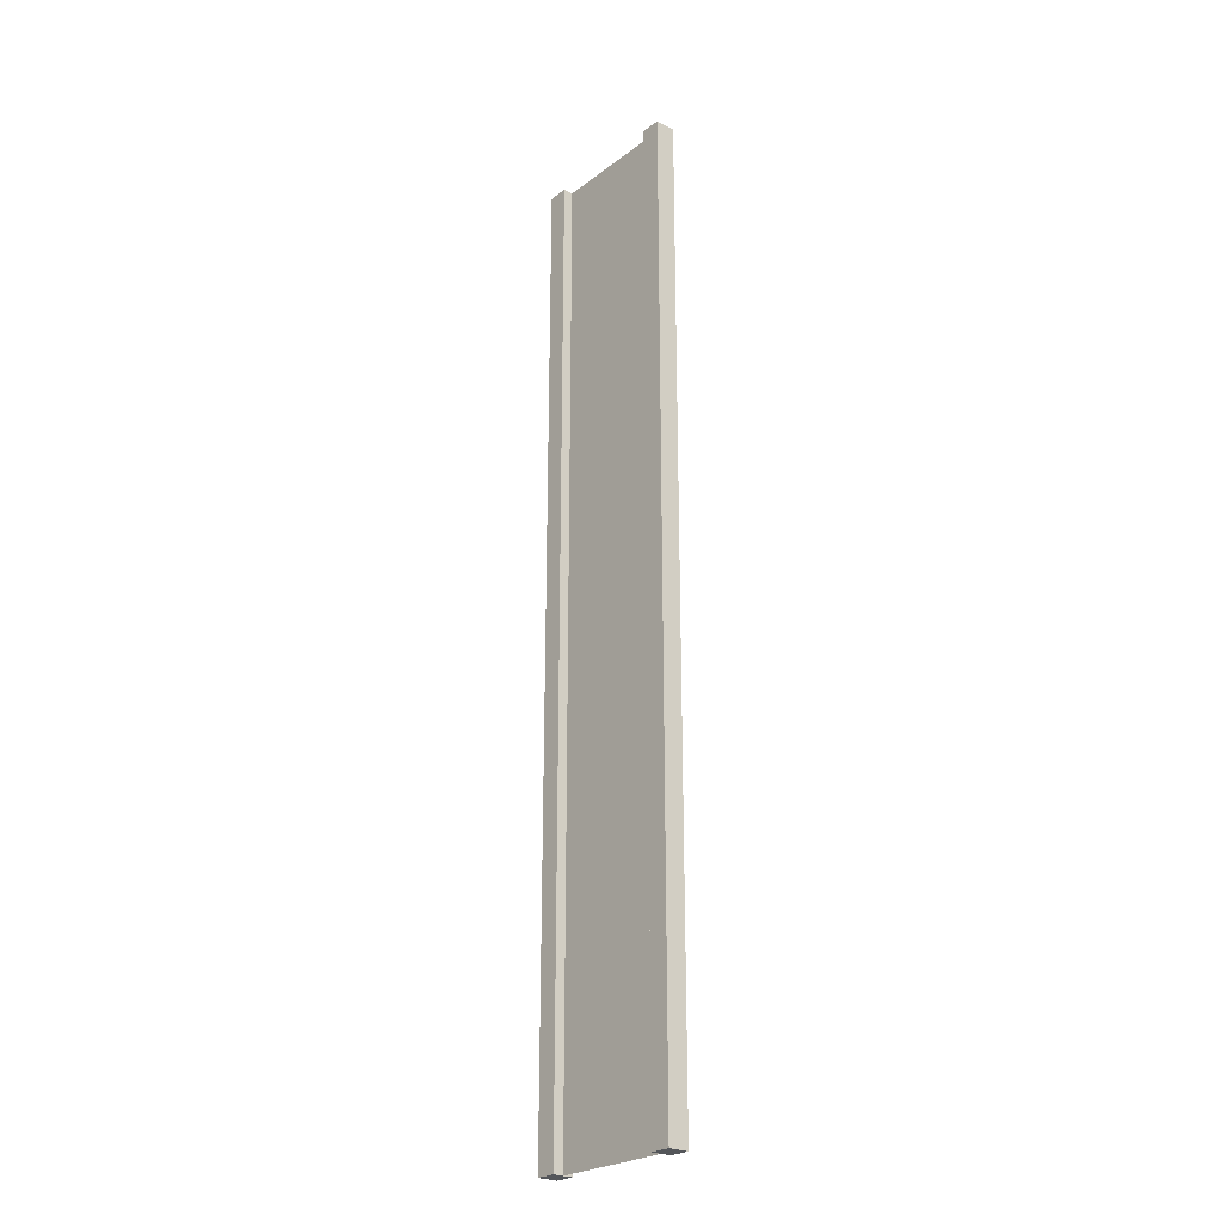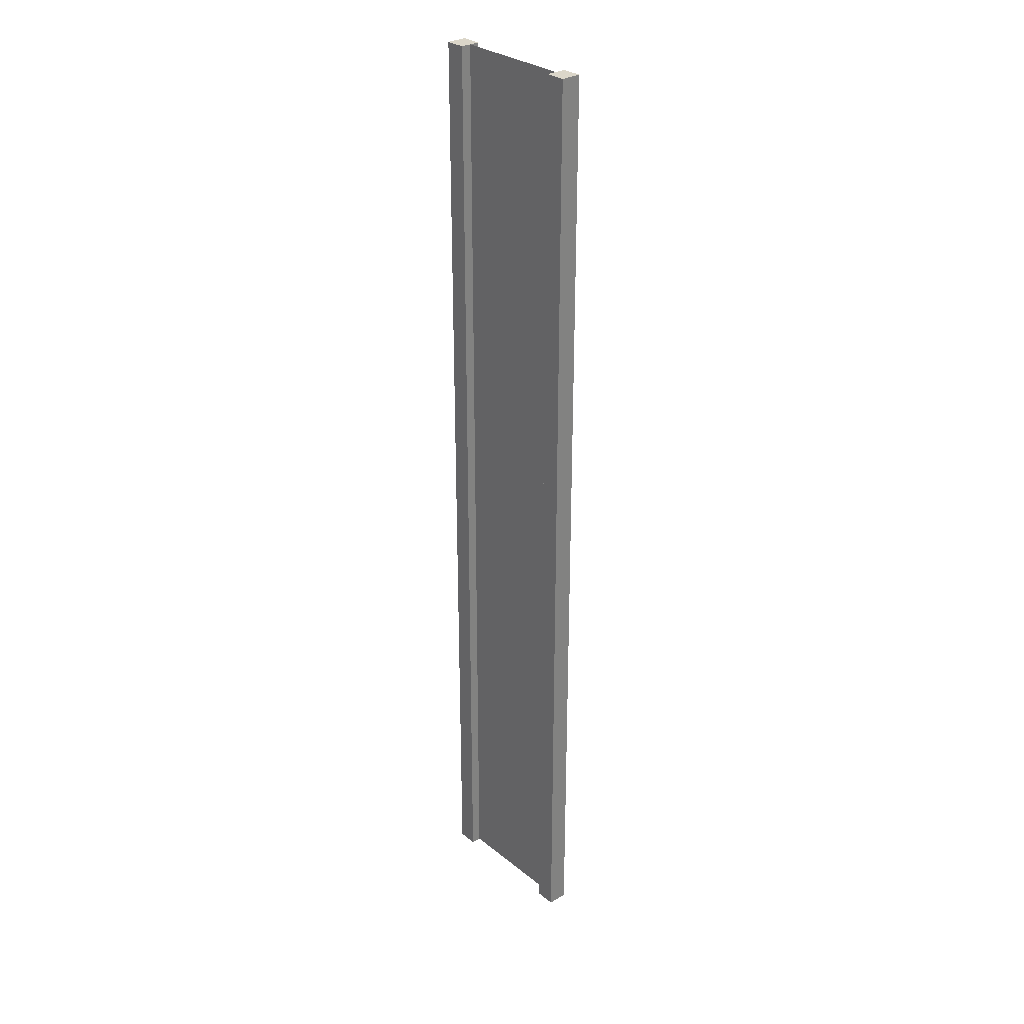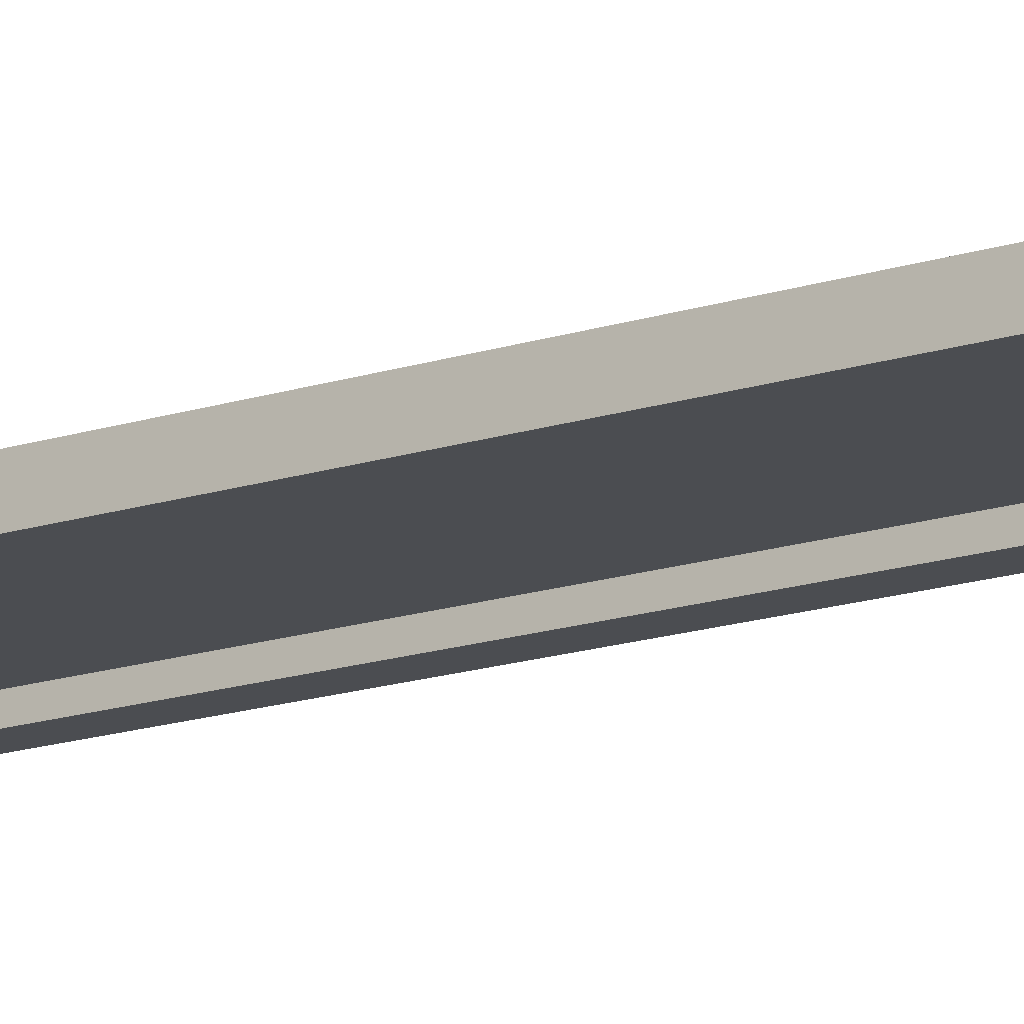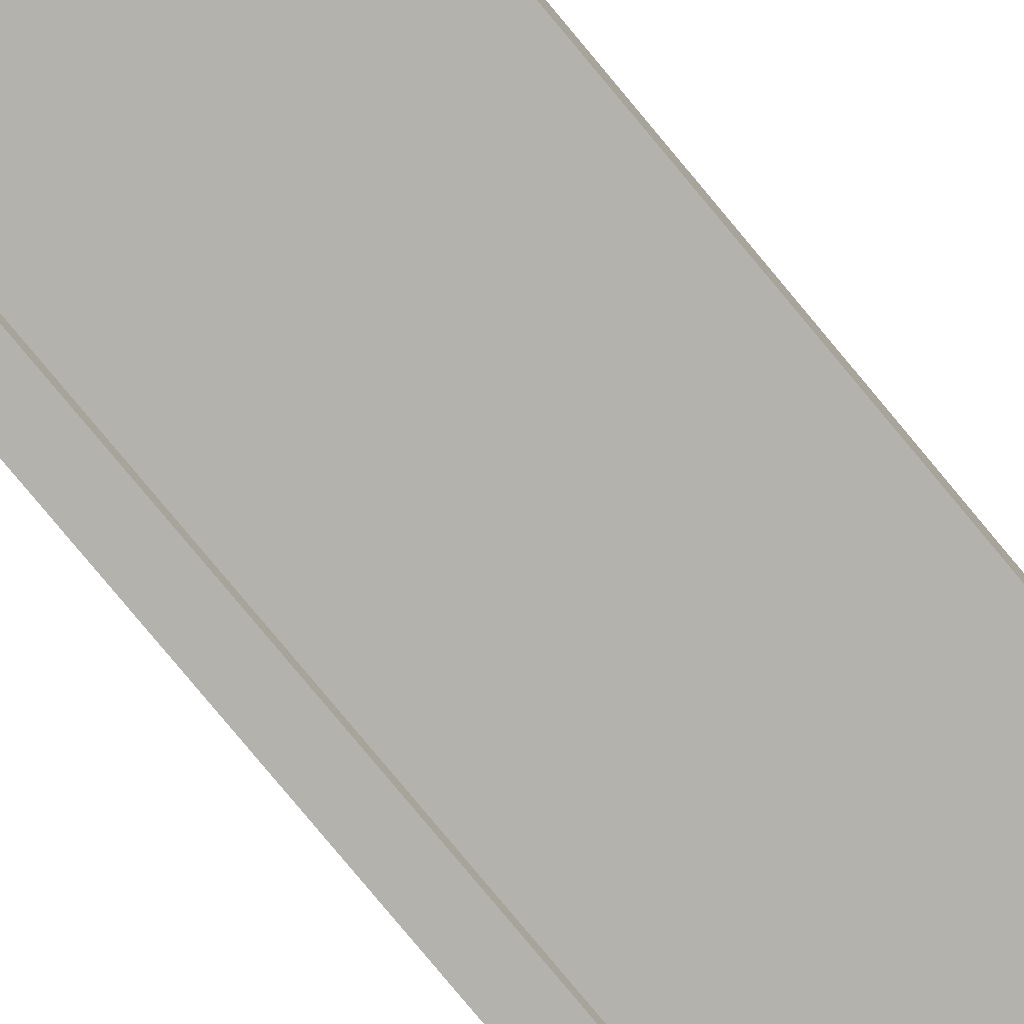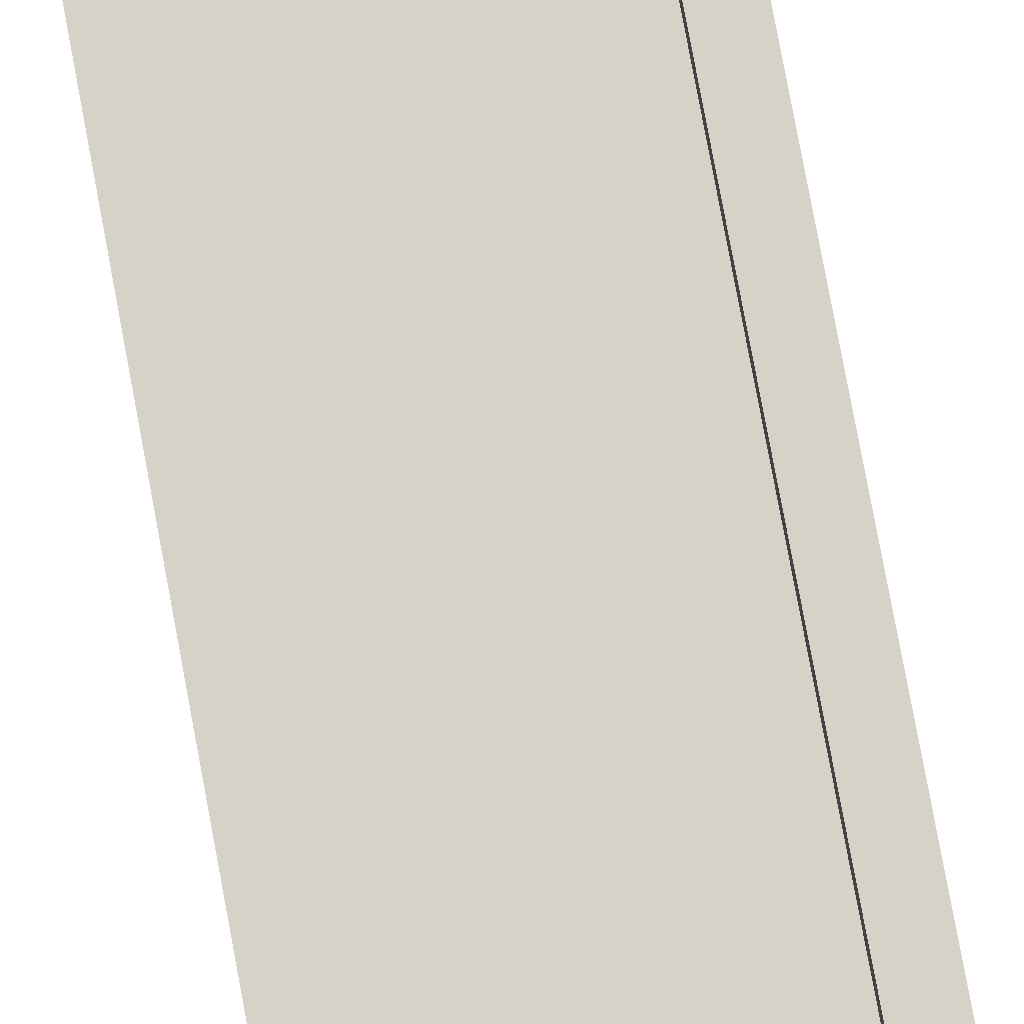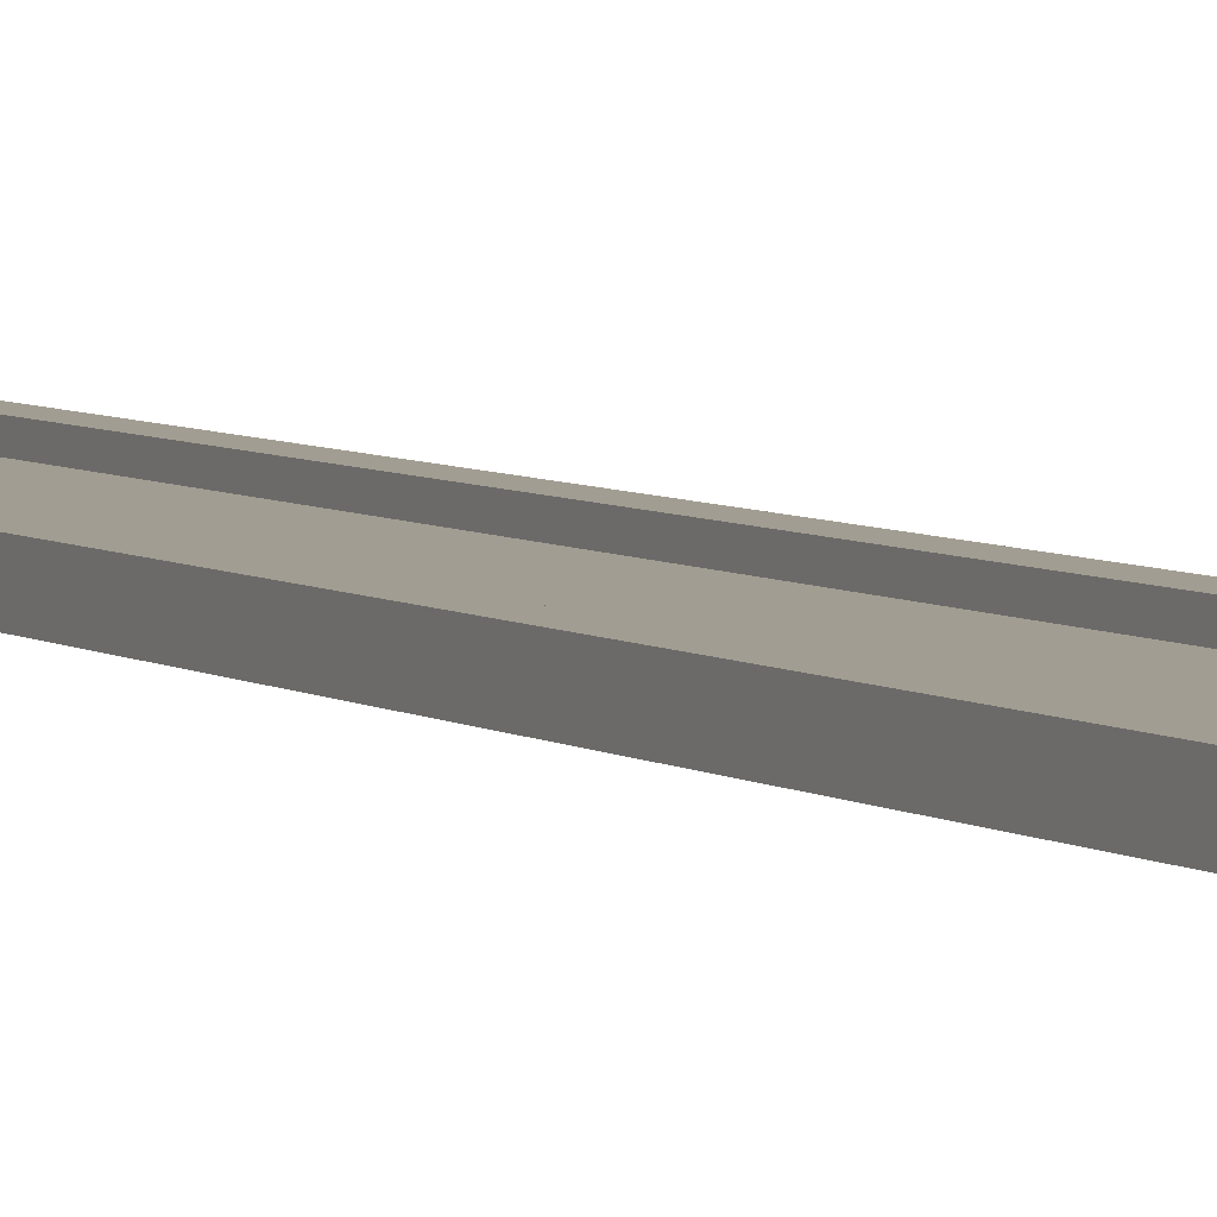
<metadata>
{"format":"obj","ext":"obj","renderer":"f3d","projection":"perspective","resolution":1024,"background":"white","views":[{"elev":-25.1,"azim":-130.0,"up":"+Y"},{"elev":29.9,"azim":-130.9,"up":"+Y"},{"elev":-15.8,"azim":124.8,"up":"+Z"},{"elev":-79.4,"azim":-140.3,"up":"+Z"},{"elev":77.3,"azim":169.5,"up":"+Z"},{"elev":4.9,"azim":153.2,"up":"+Z"}]}
</metadata>
<code>
g pb_Mesh-190296
v -0.75 -3 0.25
v -1 -3 0.25
v -0.75 9 0.25
v -1 9 0.25
v -1 -3 0.25
v -1 -3 -2.384e-07
v -1 9 0.25
v -1 9 6.557e-07
v -1 -3 -2.384e-07
v -0.75 -3 -1.49e-07
v -1 9 6.557e-07
v -0.75 9 8.494e-07
v 1 -3 4.768e-07
v 1 -3 0.25
v 1 9 2.205e-06
v 1 9 0.25
v -0.75 9 0.25
v -1 9 0.25
v -0.75 9 8.494e-07
v -1 9 6.557e-07
v -0.75 -3 -1.49e-07
v -1 -3 -2.384e-07
v -0.75 -3 0.25
v -1 -3 0.25
v 0.75 -3 3.874e-07
v 0.75 -3 0.25
v 1 -3 4.768e-07
v 1 -3 0.25
v 0.75 9 2.012e-06
v 0.75 -3 3.874e-07
v 1 9 2.205e-06
v 1 -3 4.768e-07
v 0.75 -3 0.25
v 0.75 9 0.25
v 1 -3 0.25
v 1 9 0.25
v 0.75 9 0.25
v 0.75 9 2.012e-06
v 1 9 0.25
v 1 9 2.205e-06
v -0.75 -3 0.25
v -0.75 9 0.25
v -0.75 -3 -1.49e-07
v -0.75 9 8.494e-07
v 0.75 9 0.25
v 0.75 -3 0.25
v 0.75 9 2.012e-06
v 0.75 -3 3.874e-07
v -0.75 -3 0.125
v -0.75 9 0.125
v 0.75 -3 0.125
v 0.75 9 0.125
g pb_Mesh-190296_0
f 3 2 1
f 3 4 2
f 7 6 5
f 7 8 6
f 11 10 9
f 11 12 10
f 15 14 13
f 15 16 14
f 19 18 17
f 19 20 18
f 23 22 21
f 23 24 22
f 27 26 25
f 27 28 26
f 31 30 29
f 31 32 30
f 35 34 33
f 35 36 34
f 39 38 37
f 39 40 38
f 43 42 41
f 43 44 42
f 47 46 45
f 47 48 46
g pb_Mesh-190296_1
f 51 50 49
f 51 52 50

</code>
